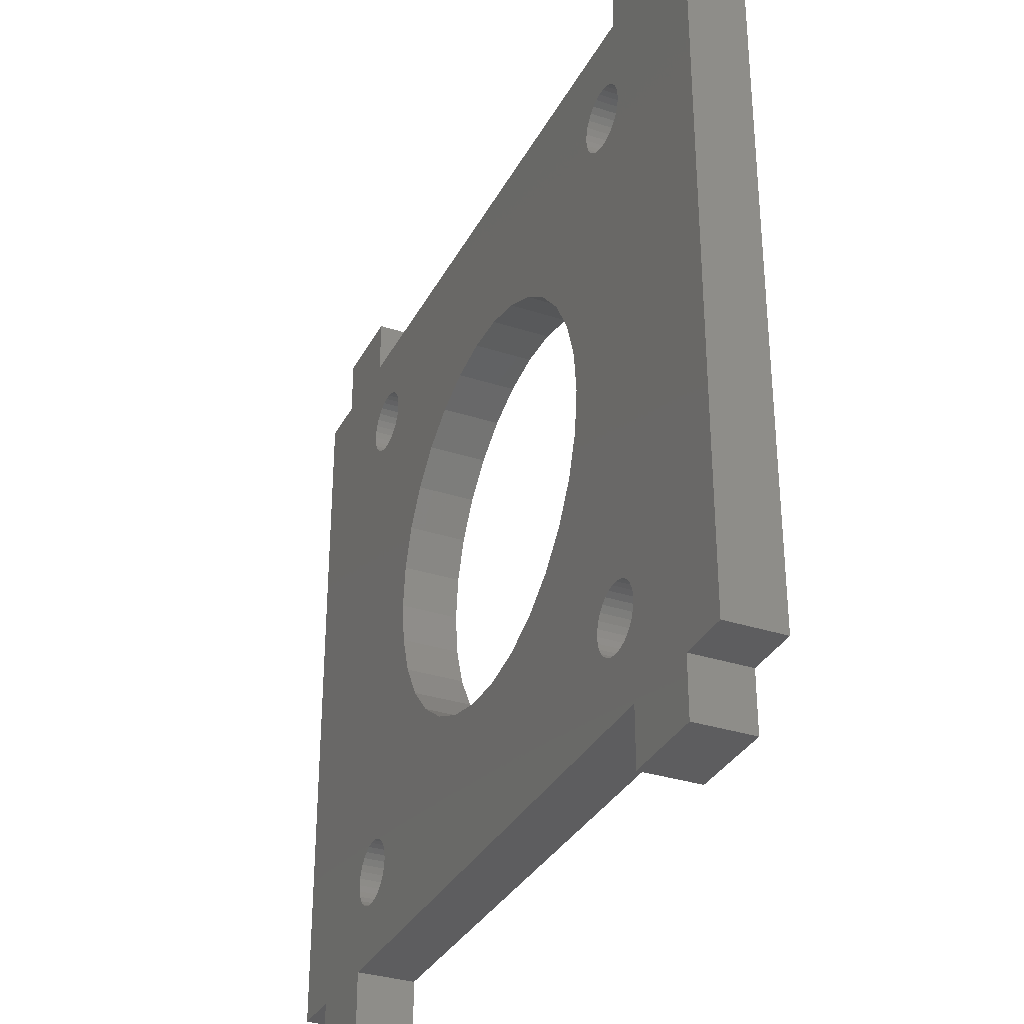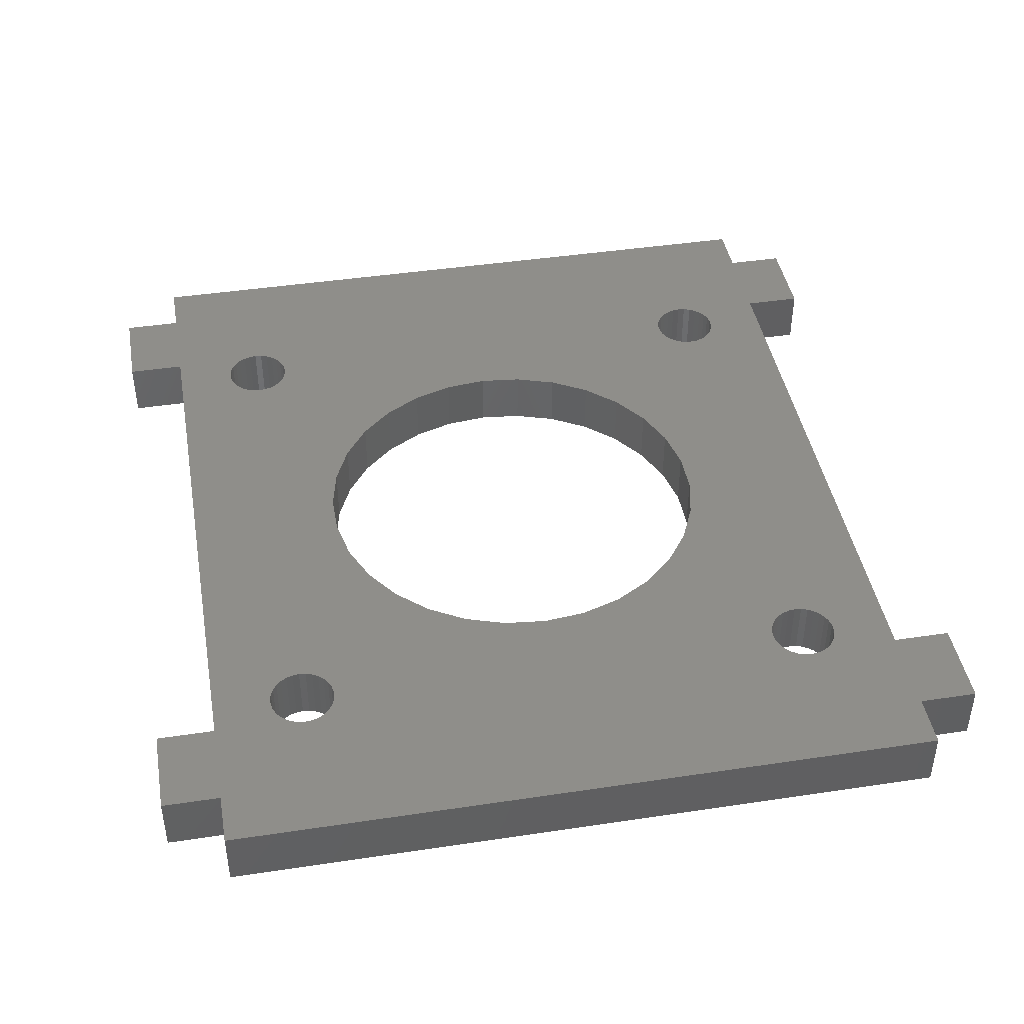
<metadata>
{"format":"stl","ext":"stl","renderer":"f3d","projection":"perspective","resolution":1024,"background":"white","views":[{"elev":-32.9,"azim":-114.2,"up":"+Y"},{"elev":43.3,"azim":79.9,"up":"+Z"}]}
</metadata>
<code>
# stl→obj: 348 verts, 712 faces
v -22.5 -18.5 -1.5
v -22.5 -18.5 1.5
v -22.5 18.5 -1.5
v -22.5 18.5 1.5
v -19.75 -18.5 -3.331e-16
v 22.5 -18.5 -1.5
v -15.25 -18.5 -3.331e-16
v 19.75 -18.5 1.5
v 19.75 -18.5 -3.331e-16
v 22.5 -18.5 1.5
v -19.75 -18.5 1.5
v 15.25 -18.5 -3.331e-16
v -15.25 -18.5 1.5
v 15.25 -18.5 1.5
v -13.22 15.37 -1.5
v 22.5 18.5 -1.5
v -15.45 -13.75 -1.5
v -15.41 -14.1 -1.5
v -15.3 -14.44 -1.5
v -15.13 -14.75 -1.5
v -14.89 -15.01 -1.5
v -14.6 -15.22 -1.5
v -14.28 -15.37 -1.5
v -13.93 -15.44 -1.5
v -13.57 -15.44 -1.5
v -12.9 -15.22 -1.5
v -13.22 -15.37 -1.5
v -12.61 -15.01 -1.5
v -12.37 -14.75 -1.5
v -12.2 -14.44 -1.5
v -12.09 -14.1 -1.5
v -8.495 6.172 -1.5
v -13.57 12.06 -1.5
v -13.22 12.13 -1.5
v -12.37 -12.75 -1.5
v -12.2 -13.06 -1.5
v -12.61 -12.49 -1.5
v -12.05 -13.75 -1.5
v -12.09 -13.4 -1.5
v -1.098 -10.44 -1.5
v 13.22 -15.37 -1.5
v -3.245 -9.986 -1.5
v -12.9 -12.28 -1.5
v -13.22 -12.13 -1.5
v -13.57 -12.06 -1.5
v -13.93 -12.06 -1.5
v -14.28 -12.13 -1.5
v -14.6 -12.28 -1.5
v -14.89 -12.49 -1.5
v -15.13 -12.75 -1.5
v -15.3 -13.06 -1.5
v -15.41 -13.4 -1.5
v -15.41 13.4 -1.5
v -15.45 13.75 -1.5
v -15.3 13.06 -1.5
v -15.13 12.75 -1.5
v -14.89 12.49 -1.5
v -7.026 7.803 -1.5
v -12.2 14.44 -1.5
v -12.09 14.1 -1.5
v 13.57 15.44 -1.5
v -12.9 12.28 -1.5
v -12.61 12.49 -1.5
v -12.37 12.75 -1.5
v -12.2 13.06 -1.5
v -12.09 13.4 -1.5
v -12.05 13.75 -1.5
v -13.57 15.44 -1.5
v -14.6 15.22 -1.5
v -14.28 15.37 -1.5
v -12.37 14.75 -1.5
v -13.93 15.44 -1.5
v -12.61 15.01 -1.5
v -12.9 15.22 -1.5
v 12.9 -15.22 -1.5
v -14.89 15.01 -1.5
v -15.13 14.75 -1.5
v -15.3 14.44 -1.5
v -15.41 14.1 -1.5
v -10.5 0 -1.5
v -10.27 -2.183 -1.5
v -9.592 -4.271 -1.5
v 8.495 -6.172 -1.5
v 13.93 -12.06 -1.5
v 13.57 -12.06 -1.5
v -8.495 -6.172 -1.5
v 5.25 -9.093 -1.5
v 12.09 -13.4 -1.5
v 12.05 -13.75 -1.5
v -7.026 -7.803 -1.5
v 3.245 -9.986 -1.5
v 12.09 -14.1 -1.5
v 12.2 -14.44 -1.5
v -5.25 -9.093 -1.5
v 12.61 -15.01 -1.5
v 13.57 -15.44 -1.5
v 1.098 -10.44 -1.5
v 12.37 -14.75 -1.5
v 12.9 -12.28 -1.5
v 7.026 -7.803 -1.5
v 13.22 -12.13 -1.5
v 10.27 -2.183 -1.5
v 9.592 -4.271 -1.5
v -14.6 12.28 -1.5
v -1.098 10.44 -1.5
v 1.098 10.44 -1.5
v -14.28 12.13 -1.5
v 10.5 0 -1.5
v -13.93 12.06 -1.5
v 10.27 2.183 -1.5
v -5.25 9.093 -1.5
v 9.592 4.271 -1.5
v 8.495 6.172 -1.5
v -3.245 9.986 -1.5
v 12.37 12.75 -1.5
v 5.25 9.093 -1.5
v 12.2 13.06 -1.5
v -10.27 2.183 -1.5
v -9.592 4.271 -1.5
v 14.28 -12.13 -1.5
v 15.3 -14.44 -1.5
v 15.13 -14.75 -1.5
v 14.6 -15.22 -1.5
v 14.28 -15.37 -1.5
v 14.89 -15.01 -1.5
v 13.93 -15.44 -1.5
v 12.05 13.75 -1.5
v 3.245 9.986 -1.5
v 12.09 14.1 -1.5
v 12.61 -12.49 -1.5
v 12.37 -12.75 -1.5
v 15.41 -13.4 -1.5
v 15.45 -13.75 -1.5
v 12.2 -13.06 -1.5
v 14.6 -12.28 -1.5
v 15.41 -14.1 -1.5
v 15.3 -13.06 -1.5
v 15.13 -12.75 -1.5
v 14.89 -12.49 -1.5
v 13.93 15.44 -1.5
v 14.28 15.37 -1.5
v 12.09 13.4 -1.5
v 7.026 7.803 -1.5
v 12.61 12.49 -1.5
v 12.9 12.28 -1.5
v 13.22 12.13 -1.5
v 13.57 12.06 -1.5
v 13.93 12.06 -1.5
v 14.28 12.13 -1.5
v 14.6 12.28 -1.5
v 14.89 12.49 -1.5
v 15.3 13.06 -1.5
v 15.13 12.75 -1.5
v 15.41 13.4 -1.5
v 15.45 13.75 -1.5
v 15.41 14.1 -1.5
v 15.3 14.44 -1.5
v 15.13 14.75 -1.5
v 14.89 15.01 -1.5
v 14.6 15.22 -1.5
v 12.2 14.44 -1.5
v 12.37 14.75 -1.5
v 12.61 15.01 -1.5
v 12.9 15.22 -1.5
v 13.22 15.37 -1.5
v 15.25 18.5 3.331e-16
v 22.5 18.5 1.5
v -19.75 18.5 3.331e-16
v 15.25 18.5 -1.5
v -19.75 18.5 -1.5
v -15.25 18.5 -1.5
v -15.25 18.5 3.331e-16
v 19.75 18.5 3.331e-16
v 19.75 18.5 -1.5
v -13.22 -15.37 1.5
v -13.57 -15.44 1.5
v -15.41 -14.1 1.5
v -12.2 -14.44 1.5
v -12.37 -14.75 1.5
v -15.45 -13.75 1.5
v -12.09 -14.1 1.5
v -15.41 -13.4 1.5
v -12.05 -13.75 1.5
v -15.3 -13.06 1.5
v -12.09 -13.4 1.5
v -15.13 -12.75 1.5
v -12.2 -13.06 1.5
v -14.89 -12.49 1.5
v -12.37 -12.75 1.5
v -14.6 -12.28 1.5
v -12.61 -12.49 1.5
v -14.28 -12.13 1.5
v -12.9 -12.28 1.5
v -13.93 -12.06 1.5
v 13.57 -15.44 1.5
v -13.57 -12.06 1.5
v -13.22 -12.13 1.5
v -12.61 -15.01 1.5
v -12.9 -15.22 1.5
v -13.93 -15.44 1.5
v -14.28 -15.37 1.5
v -15.3 13.06 1.5
v -15.41 13.4 1.5
v -14.6 -15.22 1.5
v -14.89 -15.01 1.5
v -15.13 -14.75 1.5
v -15.3 -14.44 1.5
v -14.89 12.49 1.5
v -15.13 12.75 1.5
v -15.45 13.75 1.5
v -15.41 14.1 1.5
v -15.3 14.44 1.5
v -15.13 14.75 1.5
v -12.37 14.75 1.5
v -12.2 14.44 1.5
v -14.89 15.01 1.5
v -14.6 15.22 1.5
v -14.28 15.37 1.5
v -13.93 15.44 1.5
v -13.22 15.37 1.5
v -12.9 15.22 1.5
v -13.57 15.44 1.5
v -12.61 15.01 1.5
v -12.09 14.1 1.5
v -12.05 13.75 1.5
v 8.495 -6.172 1.5
v 13.57 -12.06 1.5
v 13.93 -12.06 1.5
v 13.57 15.44 1.5
v 13.93 15.44 1.5
v -3.245 9.986 1.5
v 12.9 15.22 1.5
v 13.22 15.37 1.5
v -1.098 10.44 1.5
v -7.026 7.803 1.5
v -12.09 13.4 1.5
v -5.25 9.093 1.5
v 14.28 -12.13 1.5
v 14.89 -12.49 1.5
v 15.13 -12.75 1.5
v 7.026 -7.803 1.5
v -10.27 -2.183 1.5
v 15.13 -14.75 1.5
v 14.89 -15.01 1.5
v -10.5 0 1.5
v -10.27 2.183 1.5
v -9.592 4.271 1.5
v -8.495 6.172 1.5
v 14.6 -12.28 1.5
v -12.37 12.75 1.5
v -12.61 12.49 1.5
v 10.27 -2.183 1.5
v 9.592 -4.271 1.5
v 12.37 14.75 1.5
v 1.098 10.44 1.5
v 12.09 14.1 1.5
v 3.245 9.986 1.5
v 12.09 13.4 1.5
v 5.25 9.093 1.5
v 10.27 2.183 1.5
v 10.5 0 1.5
v 12.61 12.49 1.5
v 7.026 7.803 1.5
v 13.93 12.06 1.5
v 8.495 6.172 1.5
v 9.592 4.271 1.5
v -12.2 13.06 1.5
v 12.2 14.44 1.5
v 12.2 -14.44 1.5
v 12.09 -14.1 1.5
v 1.098 -10.44 1.5
v -3.245 -9.986 1.5
v -1.098 -10.44 1.5
v -5.25 -9.093 1.5
v -7.026 -7.803 1.5
v -8.495 -6.172 1.5
v -9.592 -4.271 1.5
v 12.09 -13.4 1.5
v 12.2 -13.06 1.5
v 5.25 -9.093 1.5
v 3.245 -9.986 1.5
v 14.28 -15.37 1.5
v 13.93 -15.44 1.5
v 12.37 -12.75 1.5
v 13.22 -12.13 1.5
v 15.3 -14.44 1.5
v 14.6 -15.22 1.5
v 12.05 -13.75 1.5
v 15.3 -13.06 1.5
v 15.41 -13.4 1.5
v 12.9 -12.28 1.5
v 15.45 -13.75 1.5
v 15.41 -14.1 1.5
v 12.61 -12.49 1.5
v 12.2 13.06 1.5
v 13.22 -15.37 1.5
v 12.61 -15.01 1.5
v 12.37 -14.75 1.5
v 12.9 -15.22 1.5
v 14.89 15.01 1.5
v 15.13 14.75 1.5
v 12.05 13.75 1.5
v 12.61 15.01 1.5
v 14.6 15.22 1.5
v 14.28 15.37 1.5
v 15.3 14.44 1.5
v 12.37 12.75 1.5
v 12.9 12.28 1.5
v 15.41 14.1 1.5
v 15.45 13.75 1.5
v 13.57 12.06 1.5
v 13.22 12.13 1.5
v 14.28 12.13 1.5
v 15.41 13.4 1.5
v 15.3 13.06 1.5
v 14.6 12.28 1.5
v 15.13 12.75 1.5
v 14.89 12.49 1.5
v -14.6 12.28 1.5
v -14.28 12.13 1.5
v -13.93 12.06 1.5
v -13.57 12.06 1.5
v -13.22 12.13 1.5
v -12.9 12.28 1.5
v -19.75 -21.5 -1.5
v -19.75 -21.5 1.5
v -19.75 -18.5 -1.5
v -15.25 -18.5 -1.5
v -15.25 -21.5 1.5
v -15.25 -21.5 -1.5
v 15.25 -21.5 -1.5
v 15.25 -21.5 1.5
v 15.25 -18.5 -1.5
v 19.75 -18.5 -1.5
v 19.75 -21.5 1.5
v 19.75 -21.5 -1.5
v -19.75 21.5 -1.5
v -19.75 18.5 1.5
v -19.75 21.5 1.5
v -15.25 18.5 1.5
v -15.25 21.5 -1.5
v -15.25 21.5 1.5
v 15.25 21.5 -1.5
v 15.25 18.5 1.5
v 15.25 21.5 1.5
v 19.75 18.5 1.5
v 19.75 21.5 -1.5
v 19.75 21.5 1.5
f 1 2 3
f 3 2 4
f 5 1 6
f 7 5 6
f 2 1 5
f 8 9 10
f 10 2 11
f 12 13 6
f 10 11 13
f 13 7 6
f 9 12 6
f 14 13 12
f 10 13 14
f 10 14 8
f 10 9 6
f 5 11 2
f 15 3 16
f 1 3 17
f 1 17 18
f 1 18 19
f 1 19 20
f 1 20 21
f 1 21 22
f 1 22 23
f 1 23 24
f 1 24 6
f 24 25 6
f 26 6 27
f 28 6 26
f 29 6 28
f 30 6 29
f 31 6 30
f 32 33 34
f 35 3 36
f 37 3 35
f 31 38 6
f 38 39 6
f 40 41 42
f 39 36 6
f 43 3 37
f 44 3 43
f 45 3 44
f 46 3 45
f 47 3 46
f 48 3 47
f 49 3 48
f 50 3 49
f 51 3 50
f 52 3 51
f 17 3 52
f 53 3 54
f 55 3 53
f 56 3 55
f 57 3 56
f 32 34 58
f 59 16 60
f 61 34 16
f 34 62 16
f 62 63 16
f 63 64 16
f 64 65 16
f 65 66 16
f 66 67 16
f 67 60 16
f 68 3 15
f 69 3 70
f 59 71 16
f 70 3 72
f 71 73 16
f 72 3 68
f 73 74 16
f 74 15 16
f 40 75 41
f 76 3 69
f 77 3 76
f 78 3 77
f 79 3 78
f 54 3 79
f 36 3 80
f 36 80 81
f 36 81 82
f 83 84 85
f 36 82 86
f 87 88 89
f 36 86 90
f 91 92 93
f 36 90 94
f 75 40 95
f 36 94 42
f 36 42 6
f 96 6 41
f 95 97 98
f 98 97 93
f 99 100 101
f 92 91 89
f 102 16 103
f 6 83 103
f 6 103 16
f 32 57 104
f 105 34 106
f 32 104 107
f 102 108 16
f 32 107 109
f 108 110 16
f 58 34 111
f 110 112 16
f 112 113 16
f 111 34 114
f 114 34 105
f 115 116 117
f 32 109 33
f 118 3 119
f 80 3 118
f 83 120 84
f 121 6 122
f 123 6 124
f 125 6 123
f 126 6 96
f 97 95 40
f 42 41 6
f 91 93 97
f 124 6 126
f 127 128 129
f 122 6 125
f 100 130 131
f 132 6 133
f 134 87 131
f 83 135 120
f 130 100 99
f 121 136 6
f 136 133 6
f 101 100 85
f 132 137 6
f 137 138 6
f 138 139 6
f 83 6 139
f 83 139 135
f 140 16 141
f 100 131 87
f 88 87 134
f 116 128 127
f 116 127 142
f 116 142 117
f 143 116 115
f 143 115 144
f 143 144 145
f 143 145 146
f 113 143 147
f 113 147 148
f 113 148 149
f 113 149 150
f 113 150 151
f 113 151 16
f 152 16 153
f 154 16 152
f 153 16 151
f 155 16 154
f 156 16 155
f 157 16 156
f 147 143 146
f 158 16 157
f 159 16 158
f 160 16 159
f 129 106 161
f 160 141 16
f 162 106 163
f 164 34 165
f 165 34 61
f 140 61 16
f 106 34 164
f 106 164 163
f 161 106 162
f 128 106 129
f 27 6 25
f 87 89 91
f 83 85 100
f 32 3 57
f 119 3 32
f 166 4 167
f 3 4 168
f 169 4 166
f 3 168 170
f 3 170 16
f 170 171 16
f 168 4 172
f 169 172 4
f 173 166 167
f 171 169 16
f 169 174 16
f 16 173 167
f 173 16 174
f 172 169 171
f 175 2 10
f 175 176 2
f 4 2 177
f 178 179 10
f 4 177 180
f 181 178 10
f 4 180 182
f 183 181 10
f 4 182 184
f 185 183 10
f 4 184 186
f 187 185 10
f 4 186 188
f 189 187 10
f 4 188 190
f 191 189 10
f 4 190 192
f 193 191 10
f 4 192 194
f 195 196 10
f 4 194 196
f 196 197 10
f 179 198 10
f 198 199 10
f 199 175 10
f 176 200 2
f 200 201 2
f 202 203 4
f 204 2 201
f 205 2 204
f 206 2 205
f 207 2 206
f 177 2 207
f 208 209 4
f 210 4 203
f 211 4 210
f 212 4 211
f 213 4 212
f 214 215 167
f 216 4 213
f 217 4 216
f 218 4 217
f 219 4 218
f 167 4 219
f 220 221 167
f 167 219 222
f 221 223 167
f 215 224 167
f 224 225 167
f 226 227 228
f 229 230 167
f 231 232 233
f 231 234 232
f 235 225 236
f 235 237 225
f 226 228 238
f 239 240 10
f 226 241 227
f 209 202 4
f 222 220 167
f 4 196 242
f 243 244 10
f 4 242 245
f 4 245 246
f 4 246 247
f 4 247 248
f 226 238 249
f 250 251 235
f 226 239 10
f 231 225 237
f 226 249 239
f 167 225 231
f 252 253 10
f 254 234 255
f 253 226 10
f 256 255 257
f 258 257 259
f 260 261 10
f 262 259 263
f 261 252 10
f 264 263 265
f 167 266 10
f 167 265 266
f 235 267 250
f 235 236 267
f 268 254 255
f 269 270 271
f 272 196 273
f 274 196 272
f 275 196 274
f 276 196 275
f 277 196 276
f 242 196 277
f 278 279 280
f 281 271 270
f 282 283 10
f 279 284 280
f 271 273 196
f 285 227 241
f 286 243 10
f 244 287 10
f 280 288 278
f 289 290 10
f 241 291 285
f 290 292 10
f 293 286 10
f 241 294 291
f 241 284 294
f 240 289 10
f 241 280 284
f 292 293 10
f 280 281 288
f 295 258 259
f 287 282 10
f 283 195 10
f 296 196 195
f 297 298 271
f 271 196 299
f 298 269 271
f 271 299 297
f 296 299 196
f 270 288 281
f 300 301 167
f 302 257 258
f 268 255 256
f 303 232 234
f 303 234 254
f 304 300 167
f 266 260 10
f 167 231 233
f 230 305 167
f 233 229 167
f 305 304 167
f 301 306 167
f 302 256 257
f 307 295 259
f 308 262 263
f 167 306 309
f 167 309 310
f 311 312 263
f 313 264 265
f 167 314 315
f 316 313 265
f 167 315 317
f 167 318 265
f 167 317 318
f 311 263 264
f 318 316 265
f 312 308 263
f 307 259 262
f 310 314 167
f 197 193 10
f 223 214 167
f 248 208 4
f 248 319 208
f 248 320 319
f 248 321 320
f 248 322 321
f 248 323 322
f 248 324 323
f 248 251 324
f 248 235 251
f 10 6 16
f 167 10 16
f 325 326 327
f 327 326 11
f 327 11 5
f 327 5 328
f 328 5 7
f 329 330 328
f 13 329 7
f 7 329 328
f 11 326 329
f 13 11 329
f 331 332 333
f 333 332 14
f 333 14 12
f 333 12 334
f 334 12 9
f 335 336 334
f 8 335 9
f 9 335 334
f 14 332 335
f 8 14 335
f 52 182 180
f 17 52 180
f 180 177 18
f 17 180 18
f 51 184 182
f 52 51 182
f 50 186 184
f 51 50 184
f 49 188 186
f 50 49 186
f 48 190 188
f 49 48 188
f 47 192 190
f 48 47 190
f 46 194 192
f 47 46 192
f 45 196 194
f 46 45 194
f 44 197 196
f 45 44 196
f 43 193 197
f 44 43 197
f 37 191 193
f 43 37 193
f 189 191 35
f 35 191 37
f 187 189 36
f 36 189 35
f 185 187 39
f 39 187 36
f 183 185 38
f 38 185 39
f 183 38 181
f 181 38 31
f 181 31 178
f 178 31 30
f 178 30 179
f 179 30 29
f 179 29 198
f 198 29 28
f 198 28 199
f 199 28 26
f 199 26 175
f 175 26 27
f 175 27 176
f 176 27 25
f 176 25 200
f 200 25 24
f 200 24 201
f 201 24 23
f 201 23 204
f 204 23 22
f 204 22 205
f 205 22 21
f 206 205 21
f 20 206 21
f 207 206 20
f 19 207 20
f 177 207 19
f 18 177 19
f 79 211 210
f 54 79 210
f 210 203 53
f 54 210 53
f 78 212 211
f 79 78 211
f 77 213 212
f 78 77 212
f 76 216 213
f 77 76 213
f 69 217 216
f 76 69 216
f 70 218 217
f 69 70 217
f 72 219 218
f 70 72 218
f 68 222 219
f 72 68 219
f 15 220 222
f 68 15 222
f 74 221 220
f 15 74 220
f 73 223 221
f 74 73 221
f 214 223 71
f 71 223 73
f 215 214 59
f 59 214 71
f 224 215 60
f 60 215 59
f 225 224 67
f 67 224 60
f 225 67 236
f 236 67 66
f 236 66 267
f 267 66 65
f 267 65 250
f 250 65 64
f 250 64 251
f 251 64 63
f 251 63 324
f 324 63 62
f 324 62 323
f 323 62 34
f 323 34 322
f 322 34 33
f 322 33 321
f 321 33 109
f 321 109 320
f 320 109 107
f 320 107 319
f 319 107 104
f 319 104 208
f 208 104 57
f 209 208 57
f 56 209 57
f 202 209 56
f 55 202 56
f 203 202 55
f 53 203 55
f 118 246 245
f 80 118 245
f 245 242 81
f 80 245 81
f 119 247 246
f 118 119 246
f 32 248 247
f 119 32 247
f 58 235 248
f 32 58 248
f 111 237 235
f 58 111 235
f 114 231 237
f 111 114 237
f 105 234 231
f 114 105 231
f 106 255 234
f 105 106 234
f 128 257 255
f 106 128 255
f 116 259 257
f 128 116 257
f 143 263 259
f 116 143 259
f 265 263 113
f 113 263 143
f 266 265 112
f 112 265 113
f 260 266 110
f 110 266 112
f 261 260 108
f 108 260 110
f 261 108 252
f 252 108 102
f 252 102 253
f 253 102 103
f 253 103 226
f 226 103 83
f 226 83 241
f 241 83 100
f 241 100 280
f 280 100 87
f 280 87 281
f 281 87 91
f 281 91 271
f 271 91 97
f 271 97 273
f 273 97 40
f 273 40 272
f 272 40 42
f 272 42 274
f 274 42 94
f 274 94 275
f 275 94 90
f 276 275 90
f 86 276 90
f 277 276 86
f 82 277 86
f 242 277 82
f 81 242 82
f 88 278 288
f 89 88 288
f 288 270 92
f 89 288 92
f 134 279 278
f 88 134 278
f 131 284 279
f 134 131 279
f 130 294 284
f 131 130 284
f 99 291 294
f 130 99 294
f 101 285 291
f 99 101 291
f 85 227 285
f 101 85 285
f 84 228 227
f 85 84 227
f 120 238 228
f 84 120 228
f 135 249 238
f 120 135 238
f 139 239 249
f 135 139 249
f 240 239 138
f 138 239 139
f 289 240 137
f 137 240 138
f 290 289 132
f 132 289 137
f 292 290 133
f 133 290 132
f 292 133 293
f 293 133 136
f 293 136 286
f 286 136 121
f 286 121 243
f 243 121 122
f 243 122 244
f 244 122 125
f 244 125 287
f 287 125 123
f 287 123 282
f 282 123 124
f 282 124 283
f 283 124 126
f 283 126 195
f 195 126 96
f 195 96 296
f 296 96 41
f 296 41 299
f 299 41 75
f 299 75 297
f 297 75 95
f 298 297 95
f 98 298 95
f 269 298 98
f 93 269 98
f 270 269 93
f 92 270 93
f 129 256 302
f 127 129 302
f 302 258 142
f 127 302 142
f 161 268 256
f 129 161 256
f 162 254 268
f 161 162 268
f 163 303 254
f 162 163 254
f 164 232 303
f 163 164 303
f 165 233 232
f 164 165 232
f 61 229 233
f 165 61 233
f 140 230 229
f 61 140 229
f 141 305 230
f 140 141 230
f 160 304 305
f 141 160 305
f 159 300 304
f 160 159 304
f 301 300 158
f 158 300 159
f 306 301 157
f 157 301 158
f 309 306 156
f 156 306 157
f 310 309 155
f 155 309 156
f 310 155 314
f 314 155 154
f 314 154 315
f 315 154 152
f 315 152 317
f 317 152 153
f 317 153 318
f 318 153 151
f 318 151 316
f 316 151 150
f 316 150 313
f 313 150 149
f 313 149 264
f 264 149 148
f 264 148 311
f 311 148 147
f 311 147 312
f 312 147 146
f 312 146 308
f 308 146 145
f 308 145 262
f 262 145 144
f 307 262 144
f 115 307 144
f 295 307 115
f 117 295 115
f 258 295 117
f 142 258 117
f 170 168 337
f 337 168 338
f 337 338 339
f 338 168 172
f 340 338 172
f 172 171 341
f 340 172 342
f 342 172 341
f 170 337 171
f 171 337 341
f 169 166 343
f 343 166 344
f 343 344 345
f 344 166 173
f 346 344 173
f 173 174 347
f 346 173 348
f 348 173 347
f 169 343 174
f 174 343 347
f 325 327 330
f 330 327 328
f 326 325 330
f 329 326 330
f 331 333 336
f 336 333 334
f 332 331 336
f 335 332 336
f 337 339 341
f 341 339 342
f 339 338 340
f 342 339 340
f 343 345 347
f 347 345 348
f 345 344 346
f 348 345 346

</code>
